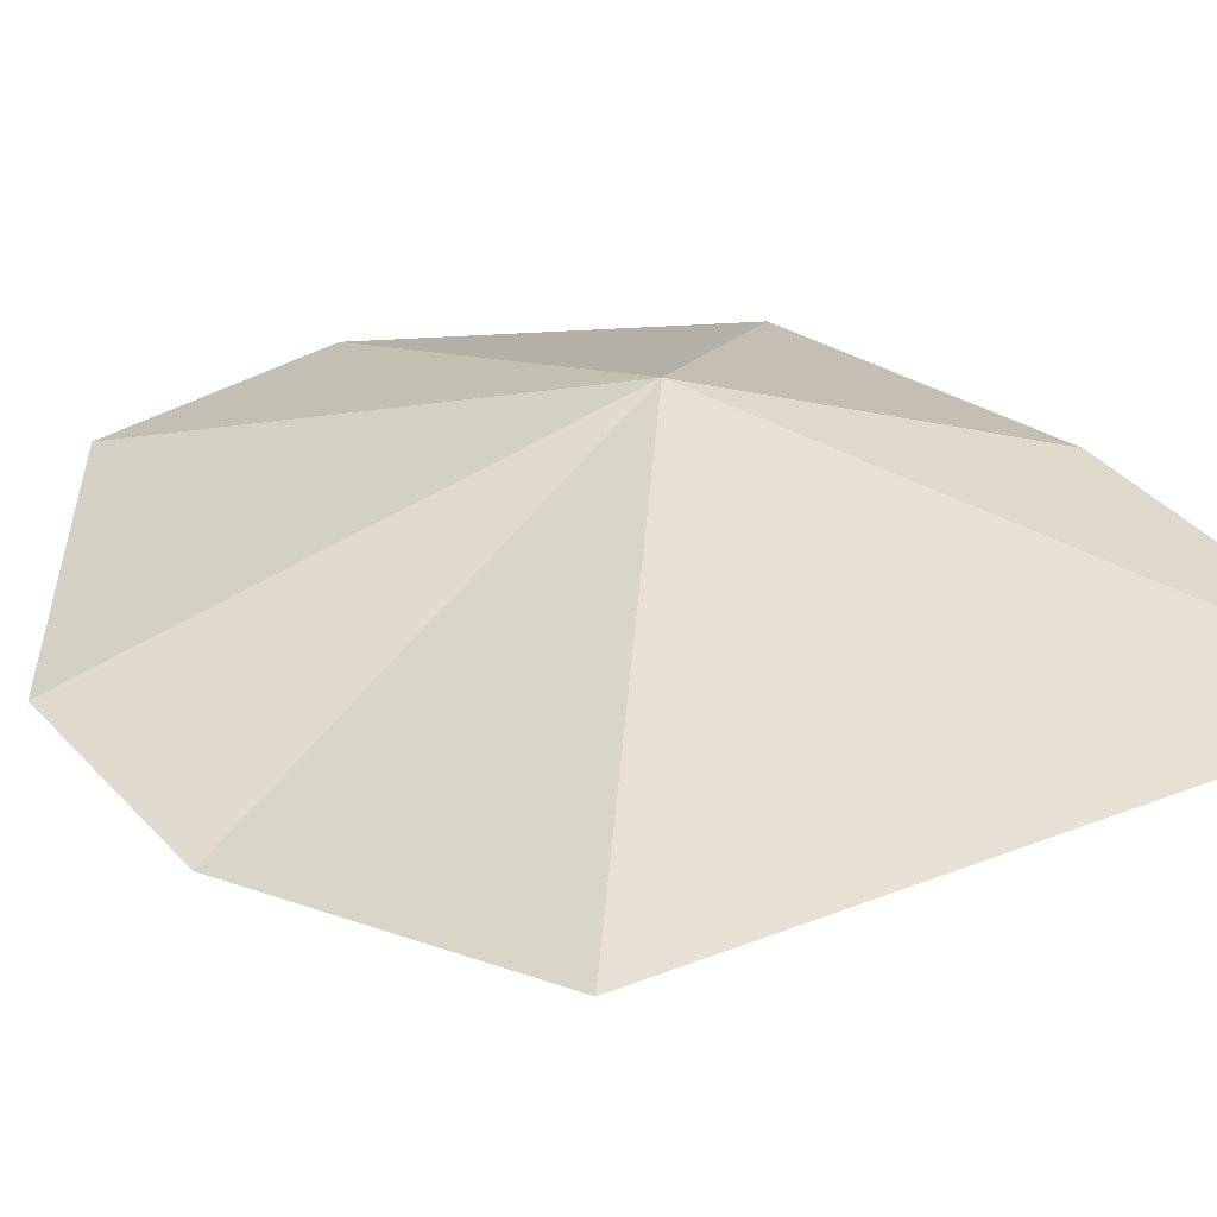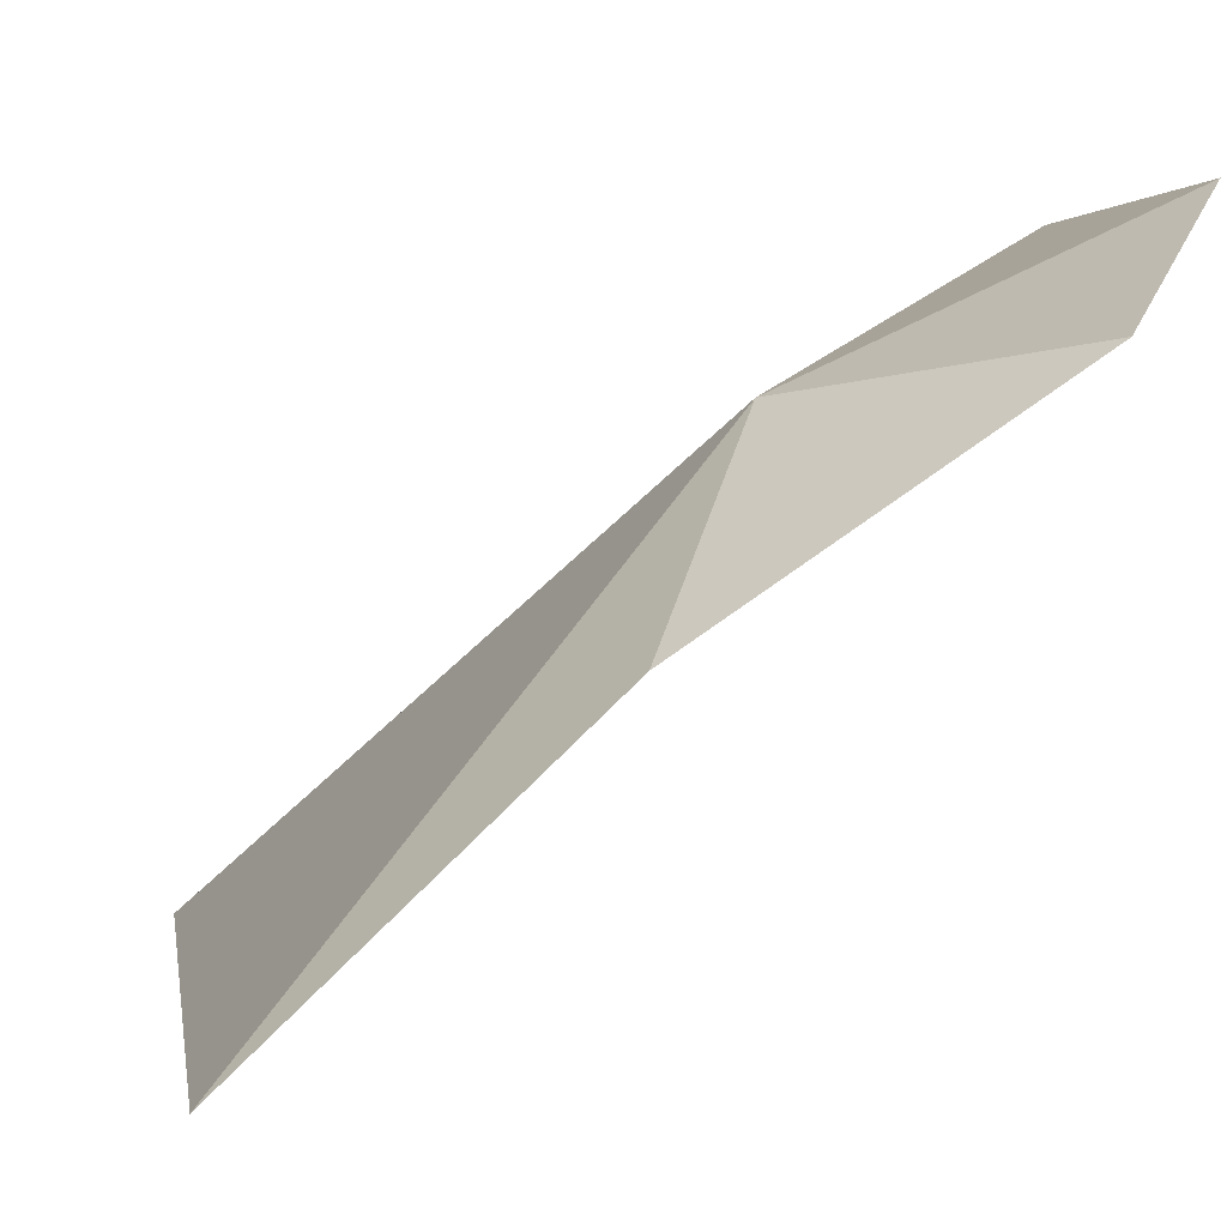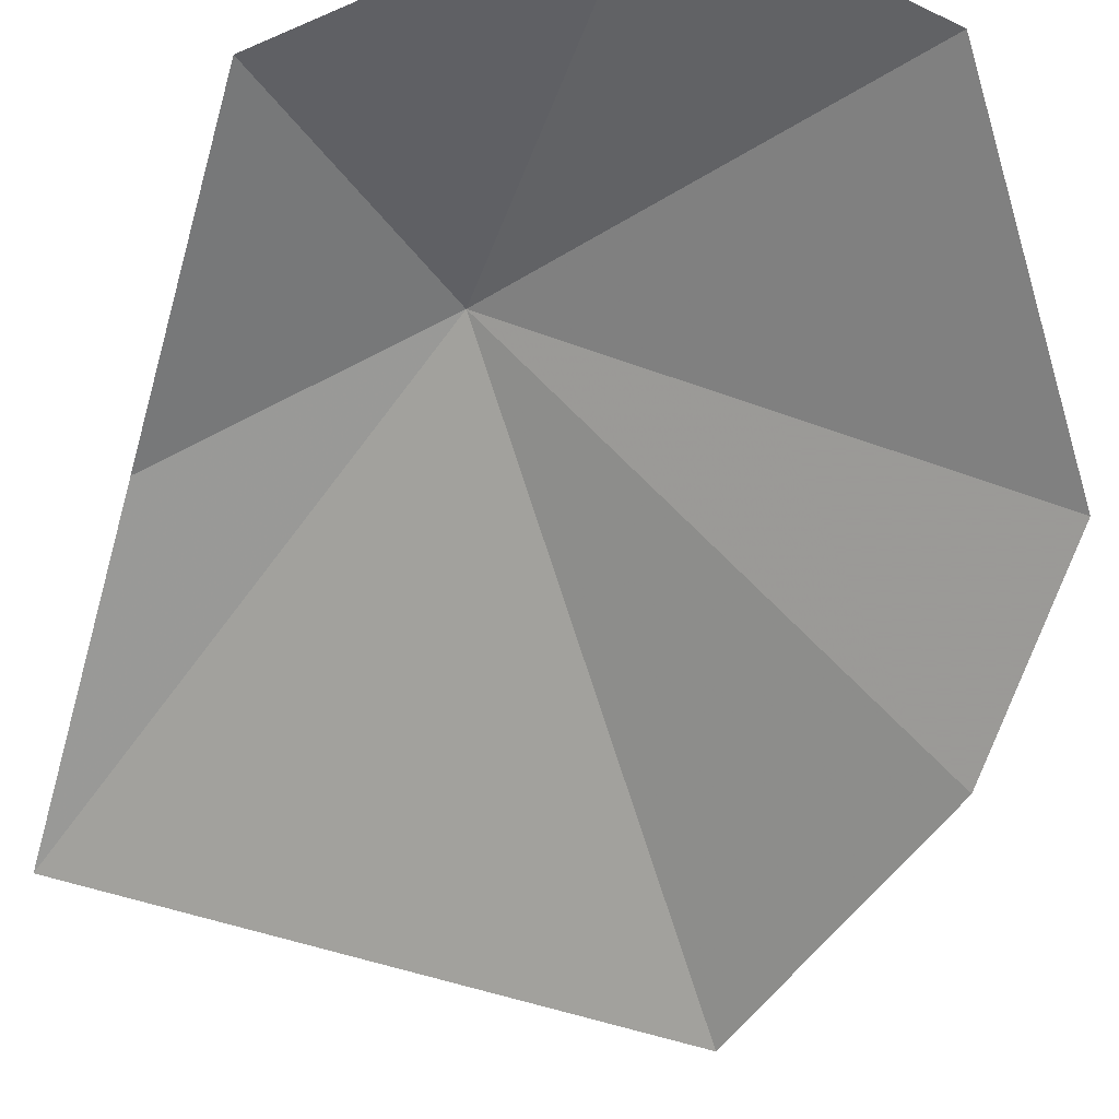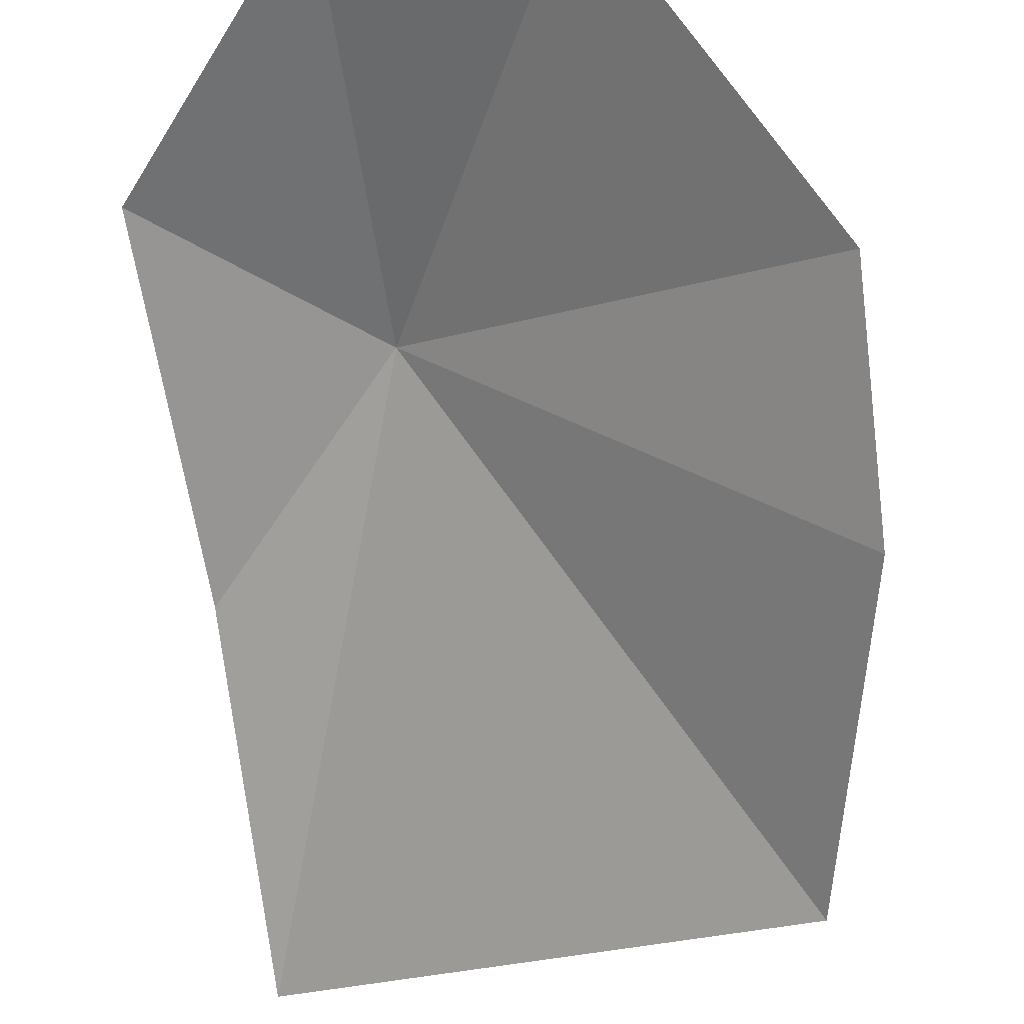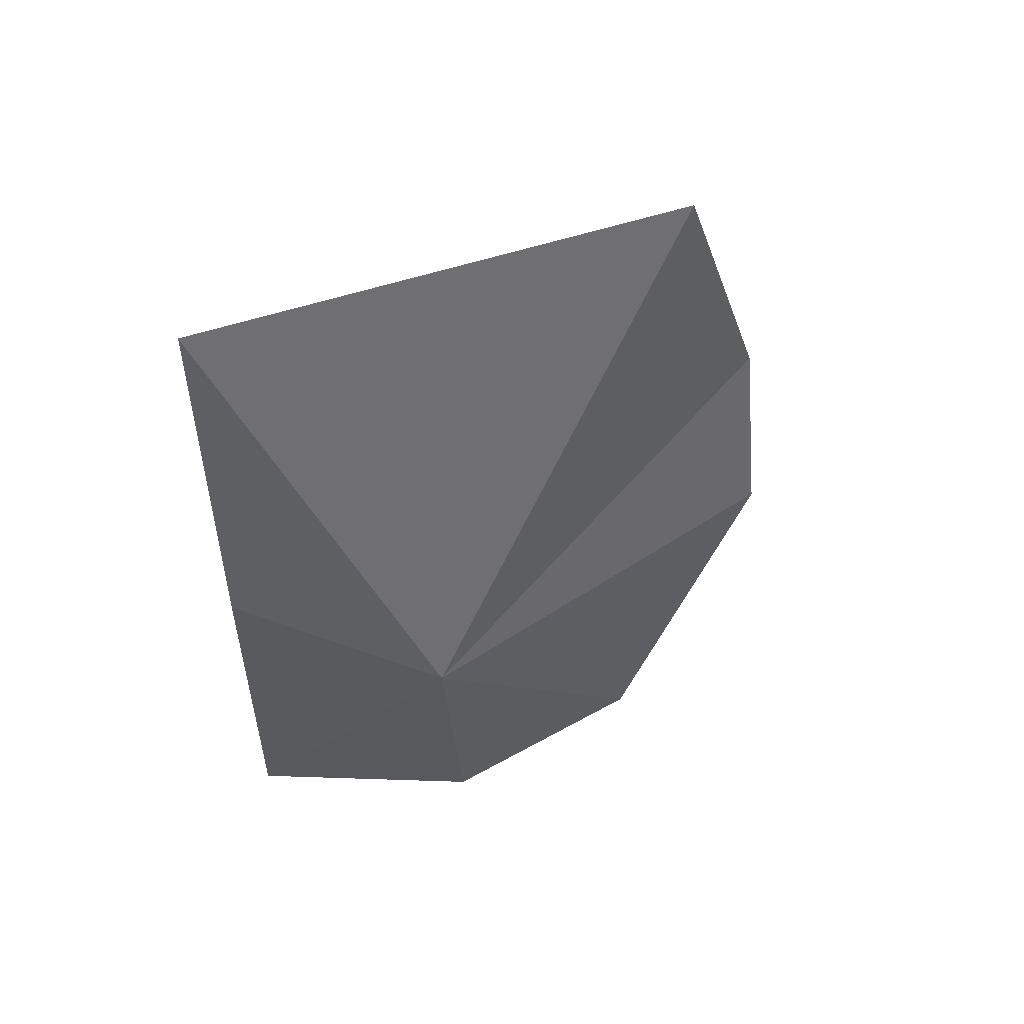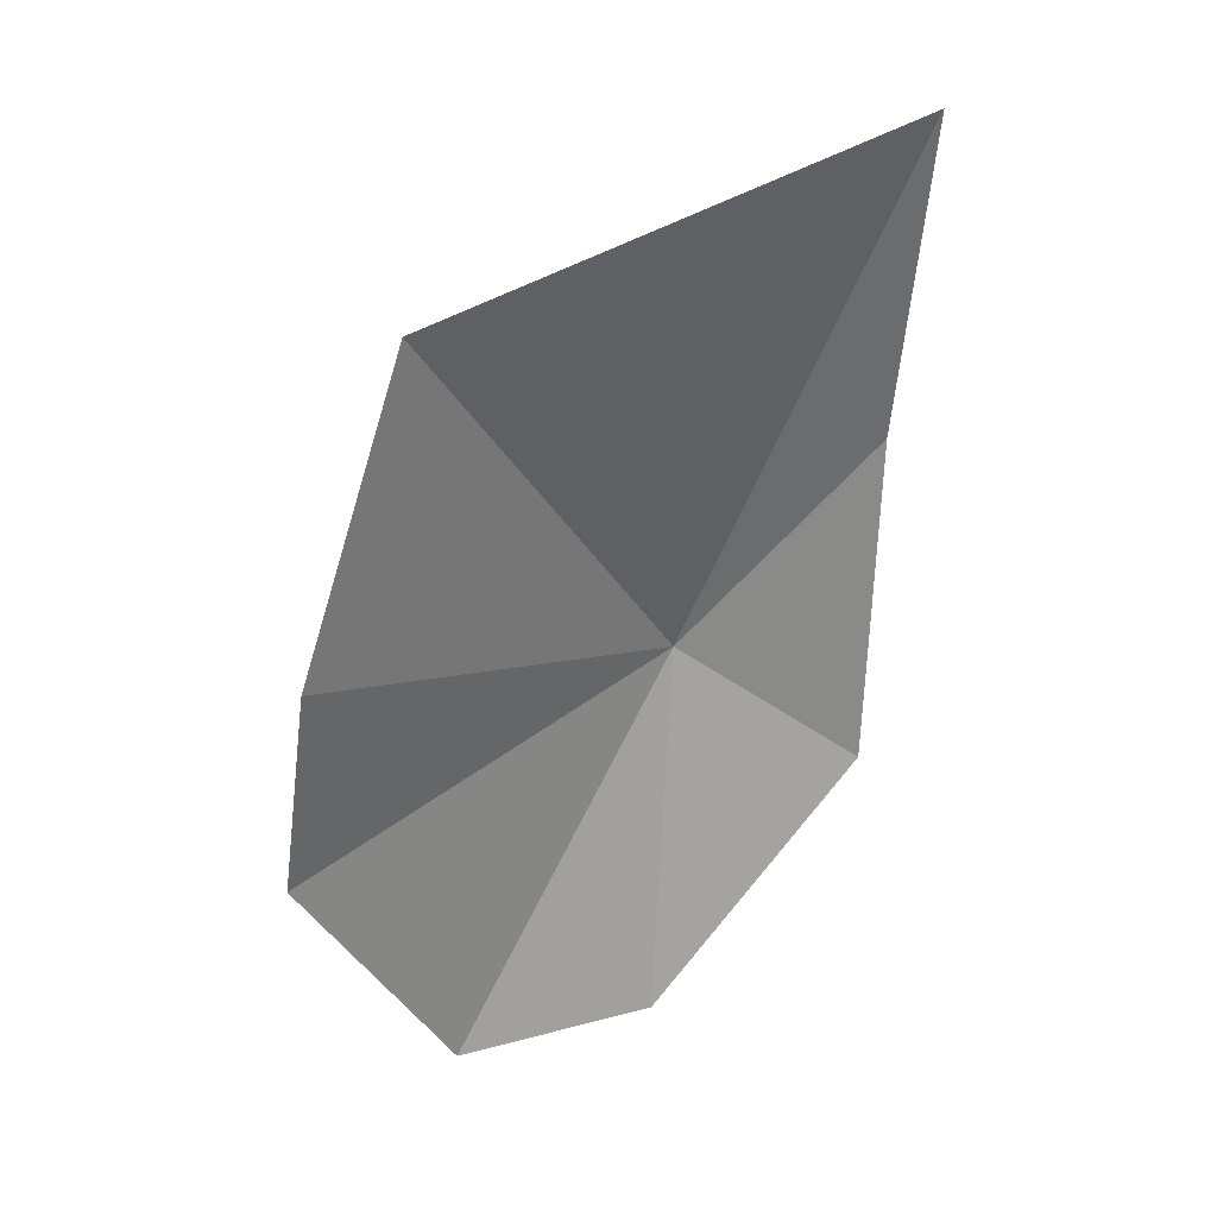
<metadata>
{"format":"obj","ext":"obj","renderer":"f3d","projection":"perspective","resolution":1024,"background":"white","views":[{"elev":-5.7,"azim":141.1,"up":"+Z"},{"elev":24.7,"azim":-121.8,"up":"+Z"},{"elev":-34.0,"azim":-18.0,"up":"+Z"},{"elev":-49.6,"azim":10.6,"up":"+Z"},{"elev":77.0,"azim":-3.6,"up":"+Y"},{"elev":3.8,"azim":172.4,"up":"+Y"}]}
</metadata>
<code>
v 4.217 22.12 44.97
v 9.704 19.31 41.66
v 7.337 16.38 44.7
v 1.244 20.34 46.14
v 1.322 25.07 44.19
v 1.275 29.28 41.49
v 8.344 26.22 38.93
v 4.366 16.68 46.07
v 9.523 21.98 40.01
f 1 3 2
f 1 5 4
f 1 7 6
f 1 6 5
f 1 4 8
f 1 9 7
f 1 2 9
f 1 8 3

</code>
